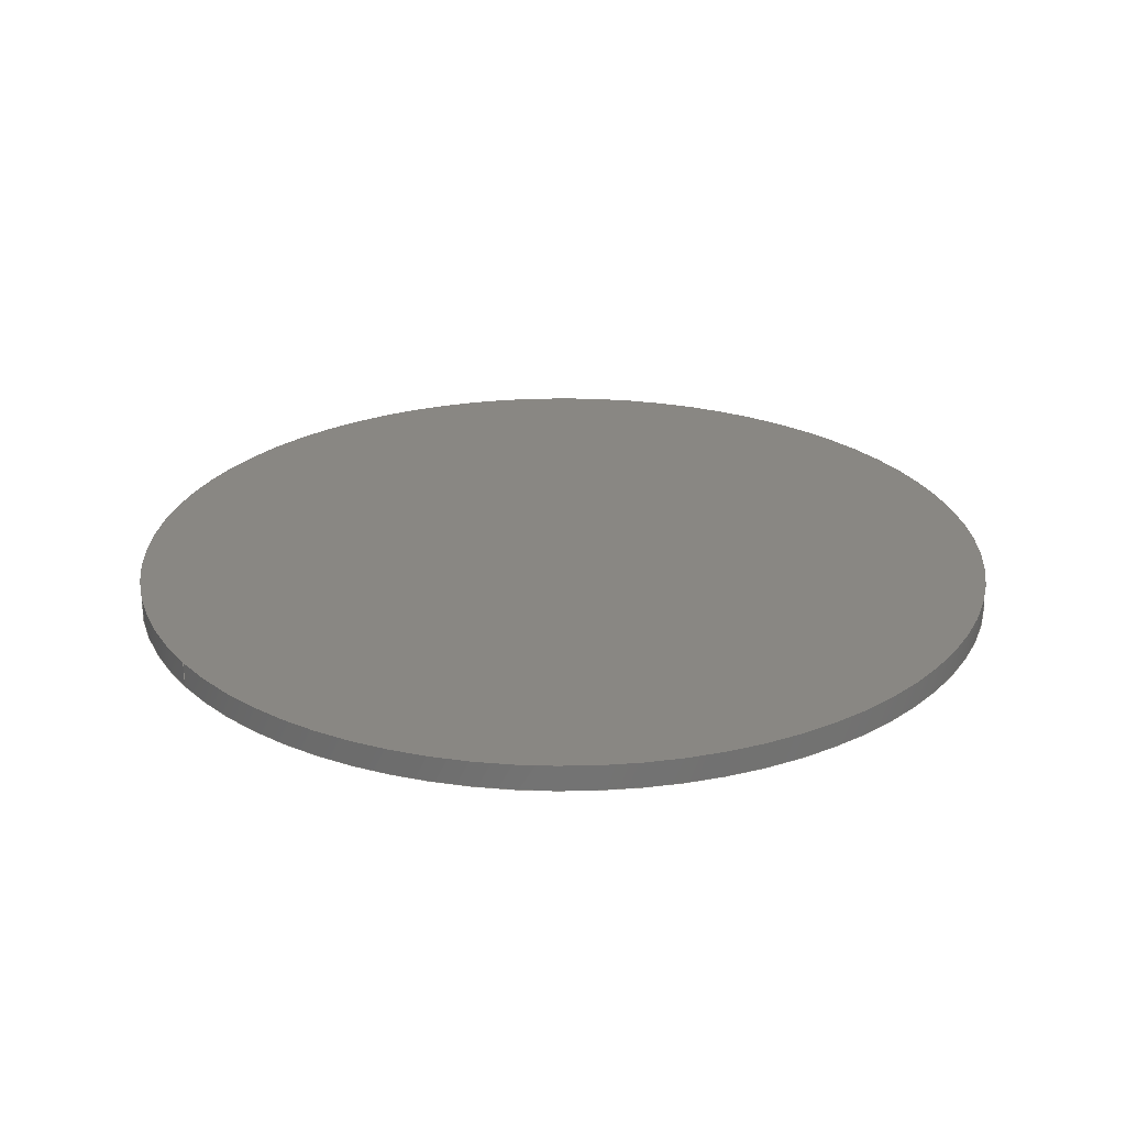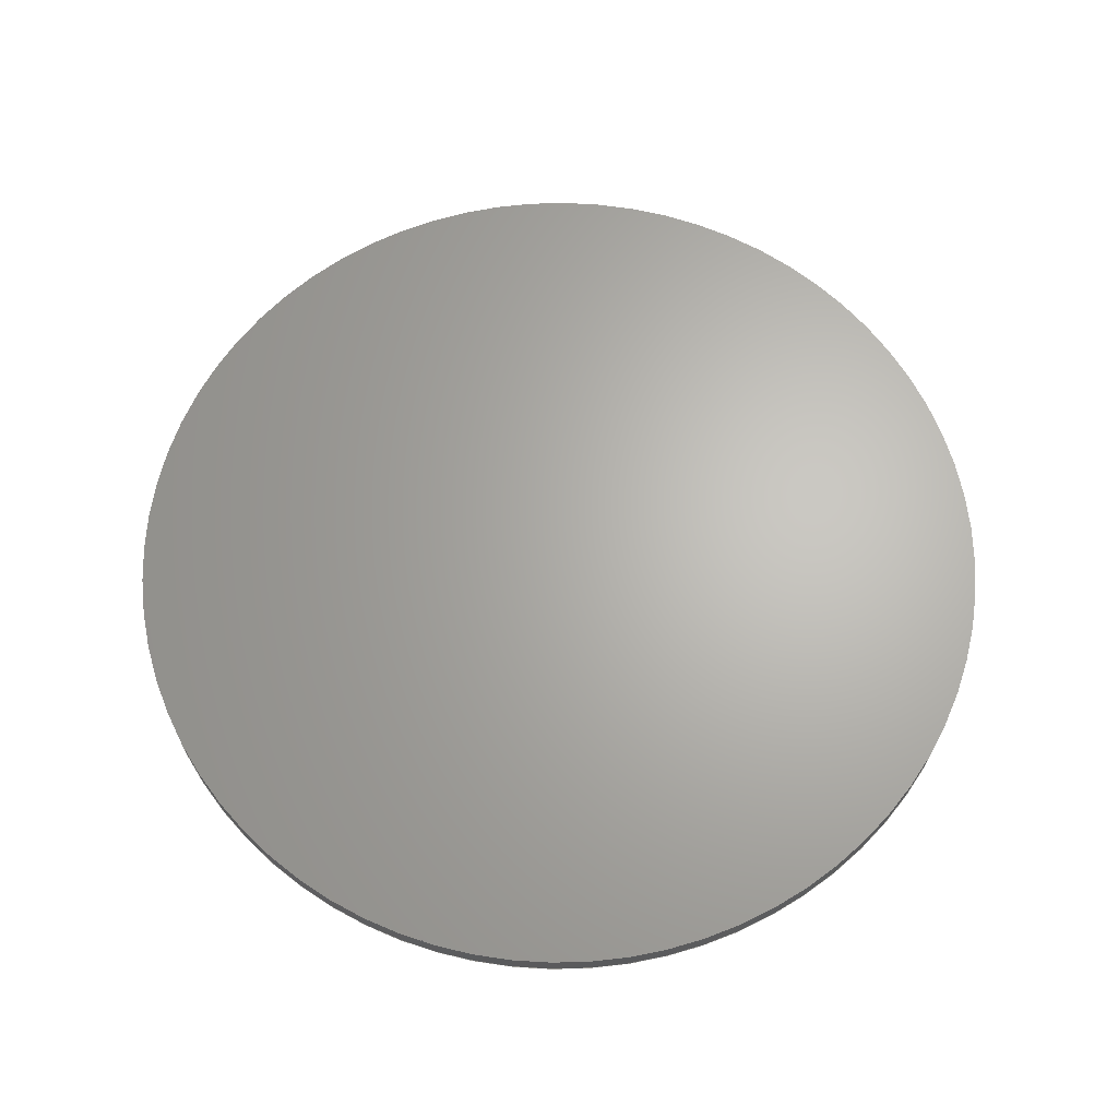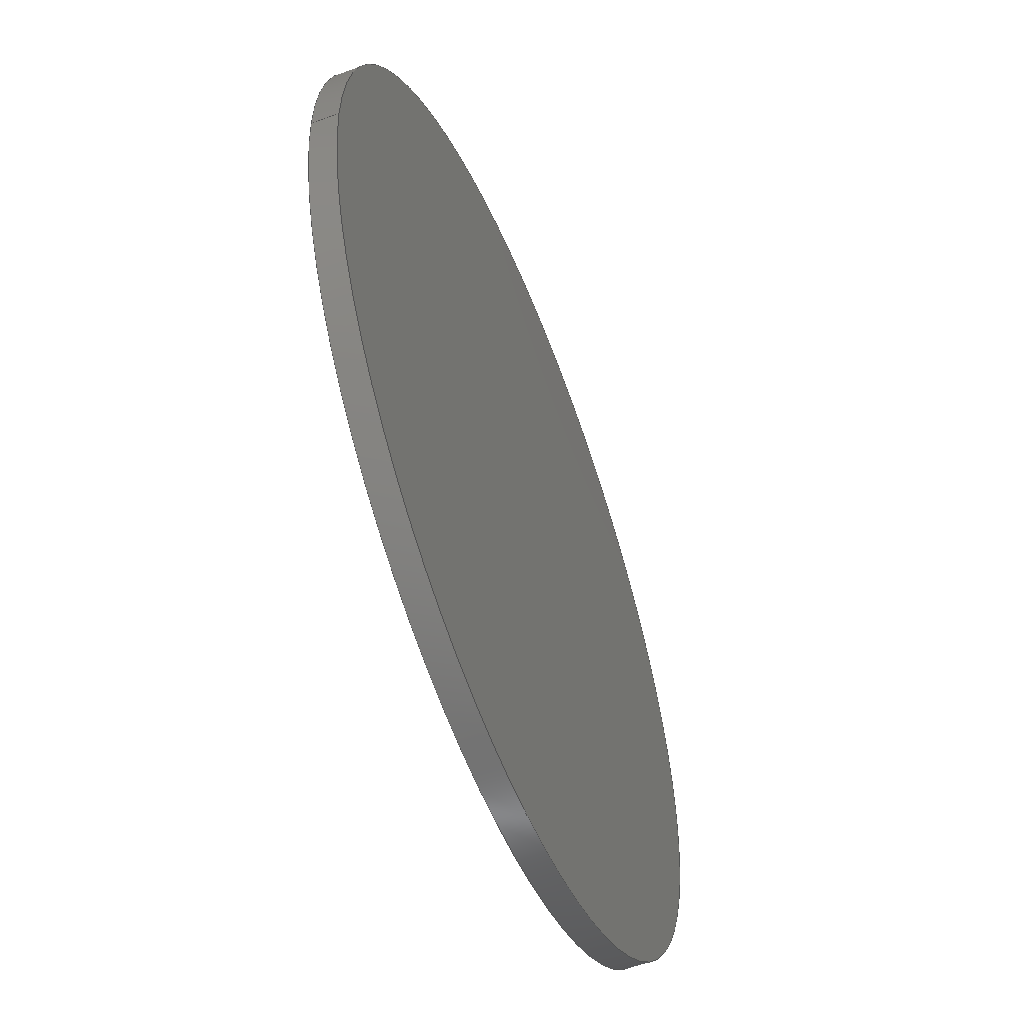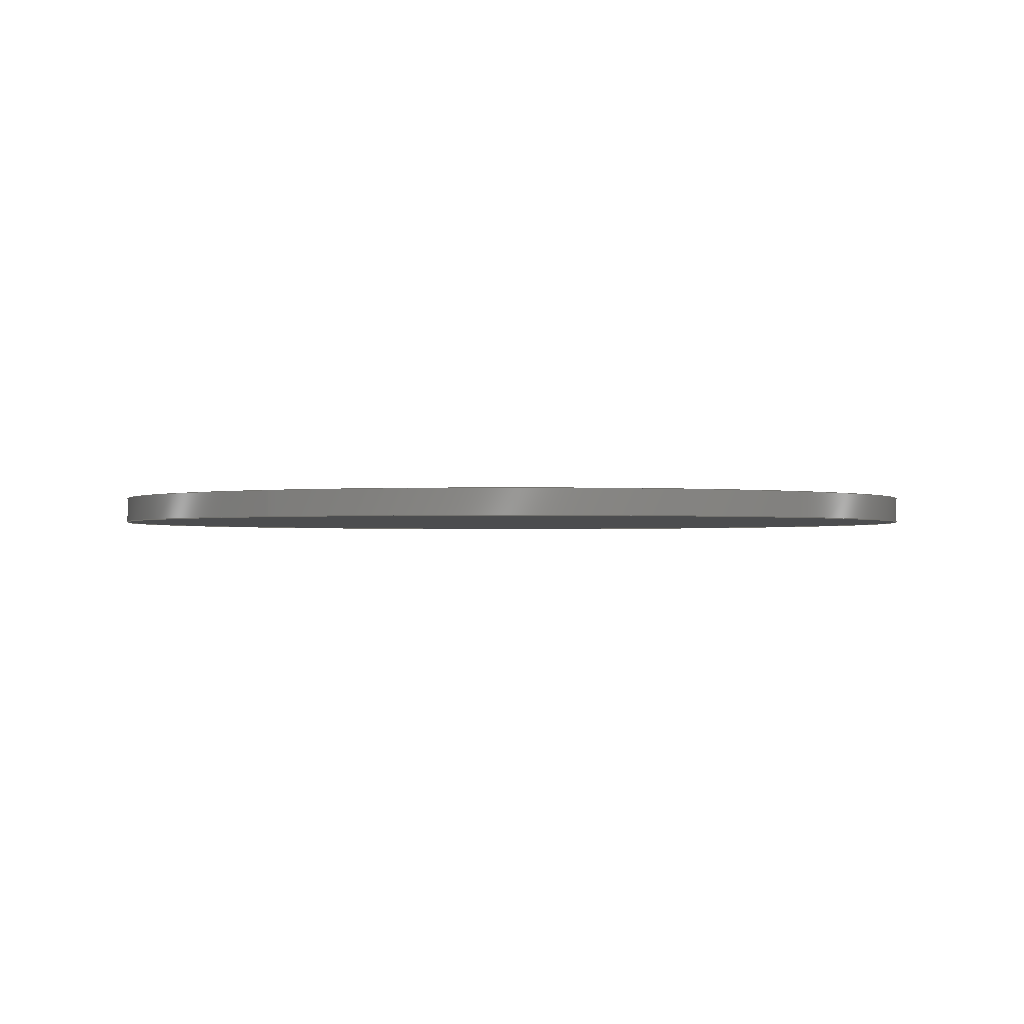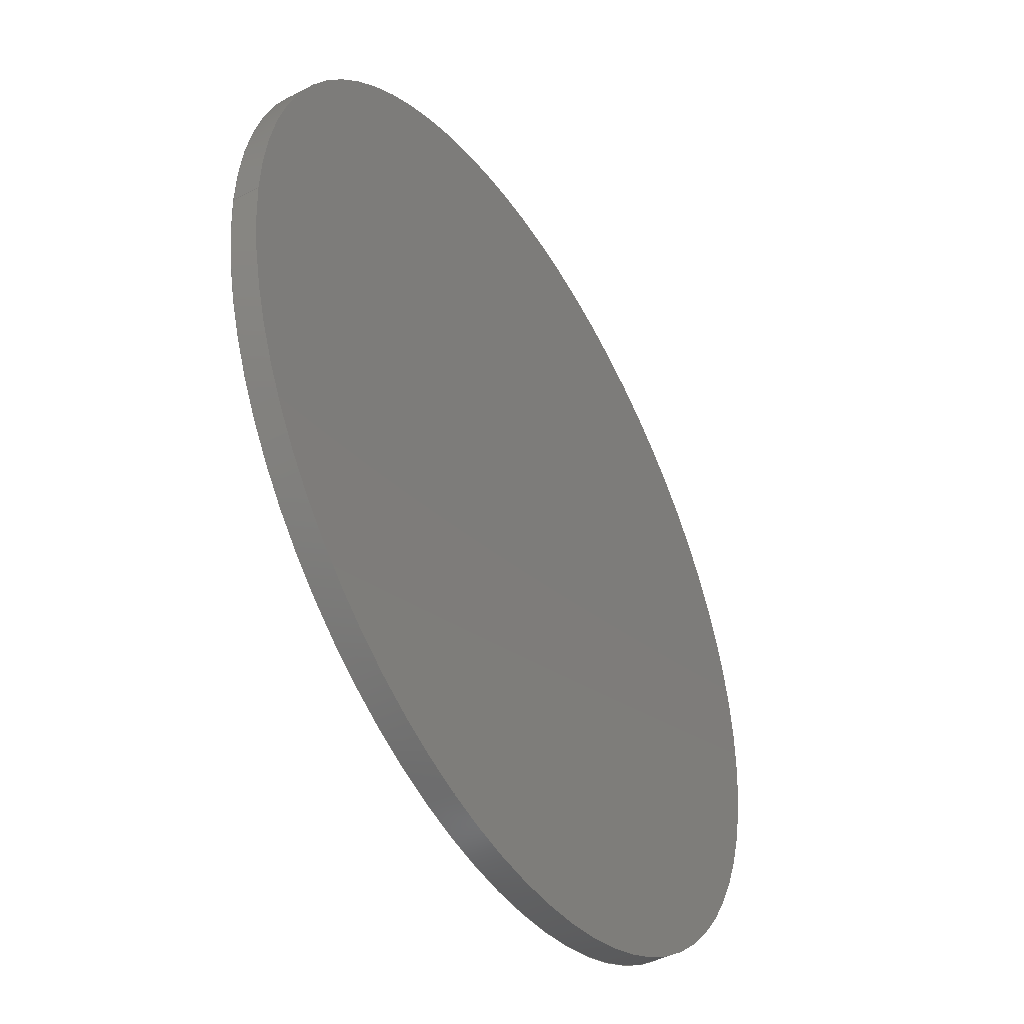
<metadata>
{"format":"step","ext":"step","renderer":"f3d","projection":"perspective","resolution":1024,"background":"white","views":[{"elev":25.6,"azim":145.7,"up":"+Z"},{"elev":65.5,"azim":176.0,"up":"+Z"},{"elev":-55.6,"azim":111.4,"up":"+Y"},{"elev":-1.3,"azim":123.1,"up":"+Z"},{"elev":-45.3,"azim":-59.3,"up":"+Y"}]}
</metadata>
<code>
ISO-10303-21;
DATA;
#1 = ADVANCED_BREP_SHAPE_REPRESENTATION ( 'Web Model 18920_18924', ( #40, #147 ), #5 ) ;
#2 = PRODUCT_DEFINITION_SHAPE ( 'NONE', 'NONE',  #97 ) ;
#3 = PERSON_AND_ORGANIZATION_ROLE ( 'creator' ) ;
#4 = ADVANCED_FACE ( 'NONE', ( #35 ), #114, .F. ) ;
#5 =( GEOMETRIC_REPRESENTATION_CONTEXT ( 3 ) GLOBAL_UNCERTAINTY_ASSIGNED_CONTEXT ( ( #88 ) ) GLOBAL_UNIT_ASSIGNED_CONTEXT ( ( #121, #120, #36 ) ) REPRESENTATION_CONTEXT ( 'NONE', 'WORKASPACE' ) );
#6 = CLOSED_SHELL ( 'NONE', ( #55, #18, #69, #4 ) ) ;
#7 = APPROVAL_PERSON_ORGANIZATION ( #103, #138, #32 ) ;
#8 = CARTESIAN_POINT ( 'NONE',  ( 0, 0, 0 ) ) ;
#9 = CARTESIAN_POINT ( 'NONE',  ( 0, 0, 3 ) ) ;
#10 = DIRECTION ( 'NONE',  ( 0, 0, 1 ) ) ;
#11 = PLANE ( 'NONE',  #89 ) ;
#12 = ORIENTED_EDGE ( 'NONE', *, *, #151, .F. ) ;
#13 = MECHANICAL_CONTEXT ( 'NONE', #109, 'mechanical' ) ;
#14 = COORDINATED_UNIVERSAL_TIME_OFFSET ( 5, 0, .BEHIND. ) ;
#15 = APPROVAL_STATUS ( 'not_yet_approved' ) ;
#16 = EDGE_CURVE ( 'NONE', #34, #98, #22, .T. ) ;
#17 = CIRCLE ( 'NONE', #174, 50.8 ) ;
#18 = ADVANCED_FACE ( 'NONE', ( #167 ), #93, .T. ) ;
#19 = LOCAL_TIME ( 8, 55, 4, #95 ) ;
#20 = APPROVAL ( #15, 'UNSPECIFIED' ) ;
#21 = DIRECTION ( 'NONE',  ( 1, 0, -0 ) ) ;
#22 = CIRCLE ( 'NONE', #26, 50.8 ) ;
#23 = ORIENTED_EDGE ( 'NONE', *, *, #16, .F. ) ;
#24 = CARTESIAN_POINT ( 'NONE',  ( 0, 0, 3 ) ) ;
#25 = CIRCLE ( 'NONE', #46, 50.8 ) ;
#26 = AXIS2_PLACEMENT_3D ( 'NONE', #171, #73, #112 ) ;
#27 = DIRECTION ( 'NONE',  ( 1, 0, 0 ) ) ;
#28 = PERSON_AND_ORGANIZATION ( #107, #164 ) ;
#29 = PRODUCT_RELATED_PRODUCT_CATEGORY ( 'detail', '', ( #125 ) ) ;
#30 = AXIS2_PLACEMENT_3D ( 'NONE', #115, #33, #140 ) ;
#31 = APPROVAL_PERSON_ORGANIZATION ( #57, #146, #38 ) ;
#32 = APPROVAL_ROLE ( '' ) ;
#33 = DIRECTION ( 'NONE',  ( -0, -0, -1 ) ) ;
#34 = VERTEX_POINT ( 'NONE', #44 ) ;
#35 = FACE_OUTER_BOUND ( 'NONE', #70, .T. ) ;
#36 =( NAMED_UNIT ( * ) SI_UNIT ( $, .STERADIAN. ) SOLID_ANGLE_UNIT ( ) );
#37 = COORDINATED_UNIVERSAL_TIME_OFFSET ( 5, 0, .BEHIND. ) ;
#38 = APPROVAL_ROLE ( '' ) ;
#39 = APPLICATION_PROTOCOL_DEFINITION ( 'international standard', 'config_control_design', 1994, #109 ) ;
#40 = MANIFOLD_SOLID_BREP ( 'Boss-Extrude1', #6 ) ;
#41 = AXIS2_PLACEMENT_3D ( 'NONE', #8, #172, #100 ) ;
#42 = CYLINDRICAL_SURFACE ( 'NONE', #30, 50.8 ) ;
#43 = EDGE_LOOP ( 'NONE', ( #169, #23, #56, #59 ) ) ;
#44 = CARTESIAN_POINT ( 'NONE',  ( -50.8, 0, 3 ) ) ;
#45 = DATE_TIME_ROLE ( 'creation_date' ) ;
#46 = AXIS2_PLACEMENT_3D ( 'NONE', #78, #50, #27 ) ;
#47 = DIRECTION ( 'NONE',  ( -0, -0, -1 ) ) ;
#48 = DIRECTION ( 'NONE',  ( -0, -0, -1 ) ) ;
#49 = APPROVAL_PERSON_ORGANIZATION ( #75, #20, #68 ) ;
#50 = DIRECTION ( 'NONE',  ( 0, 0, 1 ) ) ;
#51 = LINE ( 'NONE', #158, #122 ) ;
#52 = DIRECTION ( 'NONE',  ( 0, 0, 1 ) ) ;
#53 = APPROVAL_DATE_TIME ( #139, #138 ) ;
#54 = CC_DESIGN_APPROVAL ( #138, ( #97 ) ) ;
#55 = ADVANCED_FACE ( 'NONE', ( #79 ), #42, .T. ) ;
#56 = ORIENTED_EDGE ( 'NONE', *, *, #127, .T. ) ;
#57 = PERSON_AND_ORGANIZATION ( #107, #164 ) ;
#58 = CC_DESIGN_PERSON_AND_ORGANIZATION_ASSIGNMENT ( #28, #61, ( #125 ) ) ;
#59 = ORIENTED_EDGE ( 'NONE', *, *, #159, .T. ) ;
#60 = PERSON_AND_ORGANIZATION ( #107, #164 ) ;
#61 = PERSON_AND_ORGANIZATION_ROLE ( 'design_owner' ) ;
#62 = EDGE_LOOP ( 'NONE', ( #12, #102, #162, #124 ) ) ;
#63 = DIRECTION ( 'NONE',  ( 1, 0, 0 ) ) ;
#64 = CALENDAR_DATE ( 2021, 10, 9 ) ;
#65 = CC_DESIGN_DATE_AND_TIME_ASSIGNMENT ( #126, #96, ( #123 ) ) ;
#66 = APPROVAL_STATUS ( 'not_yet_approved' ) ;
#67 = SECURITY_CLASSIFICATION_LEVEL ( 'unclassified' ) ;
#68 = APPROVAL_ROLE ( '' ) ;
#69 = ADVANCED_FACE ( 'NONE', ( #160 ), #11, .T. ) ;
#70 = EDGE_LOOP ( 'NONE', ( #81, #142 ) ) ;
#71 = COORDINATED_UNIVERSAL_TIME_OFFSET ( 5, 0, .BEHIND. ) ;
#72 = LINE ( 'NONE', #132, #83 ) ;
#73 = DIRECTION ( 'NONE',  ( 0, 0, 1 ) ) ;
#74 = DESIGN_CONTEXT ( 'detailed design', #161, 'design' ) ;
#75 = PERSON_AND_ORGANIZATION ( #107, #164 ) ;
#76 = CC_DESIGN_APPROVAL ( #20, ( #123 ) ) ;
#77 = AXIS2_PLACEMENT_3D ( 'NONE', #9, #173, #155 ) ;
#78 = CARTESIAN_POINT ( 'NONE',  ( 0, 0, 0 ) ) ;
#79 = FACE_OUTER_BOUND ( 'NONE', #62, .T. ) ;
#80 = CARTESIAN_POINT ( 'NONE',  ( 0, 0, 0 ) ) ;
#81 = ORIENTED_EDGE ( 'NONE', *, *, #159, .F. ) ;
#82 = SHAPE_DEFINITION_REPRESENTATION ( #2, #1 ) ;
#83 = VECTOR ( 'NONE', #47, 1000 ) ;
#84 = CC_DESIGN_PERSON_AND_ORGANIZATION_ASSIGNMENT ( #60, #168, ( #97 ) ) ;
#85 = ORIENTED_EDGE ( 'NONE', *, *, #16, .T. ) ;
#86 = PERSON_AND_ORGANIZATION ( #107, #164 ) ;
#87 = APPROVAL_DATE_TIME ( #113, #20 ) ;
#88 = UNCERTAINTY_MEASURE_WITH_UNIT (LENGTH_MEASURE( 1e-05 ), #121, 'distance_accuracy_value', 'NONE');
#89 = AXIS2_PLACEMENT_3D ( 'NONE', #141, #10, #21 ) ;
#90 = APPROVAL_DATE_TIME ( #110, #146 ) ;
#91 = APPLICATION_PROTOCOL_DEFINITION ( 'international standard', 'config_control_design', 1994, #161 ) ;
#92 = CARTESIAN_POINT ( 'NONE',  ( 50.8, 6.221e-15, 3 ) ) ;
#93 = CYLINDRICAL_SURFACE ( 'NONE', #77, 50.8 ) ;
#94 = PRODUCT_DEFINITION_FORMATION_WITH_SPECIFIED_SOURCE ( 'ANY', '', #125, .NOT_KNOWN. ) ;
#95 = COORDINATED_UNIVERSAL_TIME_OFFSET ( 5, 0, .BEHIND. ) ;
#96 = DATE_TIME_ROLE ( 'classification_date' ) ;
#97 = PRODUCT_DEFINITION ( 'UNKNOWN', '', #94, #74 ) ;
#98 = VERTEX_POINT ( 'NONE', #92 ) ;
#99 = CALENDAR_DATE ( 2021, 10, 9 ) ;
#100 = DIRECTION ( 'NONE',  ( 1, 0, -0 ) ) ;
#101 = CC_DESIGN_DATE_AND_TIME_ASSIGNMENT ( #133, #45, ( #97 ) ) ;
#102 = ORIENTED_EDGE ( 'NONE', *, *, #134, .T. ) ;
#103 = PERSON_AND_ORGANIZATION ( #107, #164 ) ;
#104 = CC_DESIGN_PERSON_AND_ORGANIZATION_ASSIGNMENT ( #86, #3, ( #94 ) ) ;
#105 = DIRECTION ( 'NONE',  ( 1, 0, 0 ) ) ;
#106 = ORIENTED_EDGE ( 'NONE', *, *, #151, .T. ) ;
#107 = PERSON ( 'UNSPECIFIED', 'UNSPECIFIED', 'UNSPECIFIED', ('UNSPECIFIED'), ('UNSPECIFIED'), ('UNSPECIFIED') ) ;
#108 = LOCAL_TIME ( 8, 55, 4, #14 ) ;
#109 = APPLICATION_CONTEXT ( 'configuration controlled 3d designs of mechanical parts and assemblies' ) ;
#110 = DATE_AND_TIME ( #99, #118 ) ;
#111 = CC_DESIGN_SECURITY_CLASSIFICATION ( #123, ( #94 ) ) ;
#112 = DIRECTION ( 'NONE',  ( 1, 0, 0 ) ) ;
#113 = DATE_AND_TIME ( #119, #143 ) ;
#114 = PLANE ( 'NONE',  #41 ) ;
#115 = CARTESIAN_POINT ( 'NONE',  ( 0, 0, 3 ) ) ;
#116 = CARTESIAN_POINT ( 'NONE',  ( 50.8, 6.221e-15, 0 ) ) ;
#117 = VERTEX_POINT ( 'NONE', #145 ) ;
#118 = LOCAL_TIME ( 8, 55, 4, #129 ) ;
#119 = CALENDAR_DATE ( 2021, 10, 9 ) ;
#120 =( NAMED_UNIT ( * ) PLANE_ANGLE_UNIT ( ) SI_UNIT ( $, .RADIAN. ) );
#121 =( LENGTH_UNIT ( ) NAMED_UNIT ( * ) SI_UNIT ( .MILLI., .METRE. ) );
#122 = VECTOR ( 'NONE', #48, 1000 ) ;
#123 = SECURITY_CLASSIFICATION ( '', '', #67 ) ;
#124 = ORIENTED_EDGE ( 'NONE', *, *, #127, .F. ) ;
#125 = PRODUCT ( 'Web Model 18920_18924', 'Web Model 18920_18924', '', ( #13 ) ) ;
#126 = DATE_AND_TIME ( #157, #19 ) ;
#127 = EDGE_CURVE ( 'NONE', #34, #117, #51, .T. ) ;
#128 = VERTEX_POINT ( 'NONE', #116 ) ;
#129 = COORDINATED_UNIVERSAL_TIME_OFFSET ( 5, 0, .BEHIND. ) ;
#130 = CC_DESIGN_PERSON_AND_ORGANIZATION_ASSIGNMENT ( #175, #137, ( #94 ) ) ;
#131 = AXIS2_PLACEMENT_3D ( 'NONE', #148, #52, #105 ) ;
#132 = CARTESIAN_POINT ( 'NONE',  ( 50.8, 6.221e-15, 3 ) ) ;
#133 = DATE_AND_TIME ( #64, #153 ) ;
#134 = EDGE_CURVE ( 'NONE', #98, #128, #72, .T. ) ;
#135 = DIRECTION ( 'NONE',  ( 0, 0, 1 ) ) ;
#136 = PERSON_AND_ORGANIZATION ( #107, #164 ) ;
#137 = PERSON_AND_ORGANIZATION_ROLE ( 'design_supplier' ) ;
#138 = APPROVAL ( #156, 'UNSPECIFIED' ) ;
#139 = DATE_AND_TIME ( #170, #108 ) ;
#140 = DIRECTION ( 'NONE',  ( -1, 0, 0 ) ) ;
#141 = CARTESIAN_POINT ( 'NONE',  ( 0, 0, 3 ) ) ;
#142 = ORIENTED_EDGE ( 'NONE', *, *, #166, .F. ) ;
#143 = LOCAL_TIME ( 8, 55, 4, #37 ) ;
#144 = CIRCLE ( 'NONE', #131, 50.8 ) ;
#145 = CARTESIAN_POINT ( 'NONE',  ( -50.8, 0, 0 ) ) ;
#146 = APPROVAL ( #66, 'UNSPECIFIED' ) ;
#147 = AXIS2_PLACEMENT_3D ( 'NONE', #80, #163, #63 ) ;
#148 = CARTESIAN_POINT ( 'NONE',  ( 0, 0, 0 ) ) ;
#149 = DIRECTION ( 'NONE',  ( 1, 0, 0 ) ) ;
#150 = PERSON_AND_ORGANIZATION_ROLE ( 'classification_officer' ) ;
#151 = EDGE_CURVE ( 'NONE', #98, #34, #17, .T. ) ;
#152 = EDGE_LOOP ( 'NONE', ( #85, #106 ) ) ;
#153 = LOCAL_TIME ( 8, 55, 4, #71 ) ;
#154 = CC_DESIGN_APPROVAL ( #146, ( #94 ) ) ;
#155 = DIRECTION ( 'NONE',  ( -1, 0, 0 ) ) ;
#156 = APPROVAL_STATUS ( 'not_yet_approved' ) ;
#157 = CALENDAR_DATE ( 2021, 10, 9 ) ;
#158 = CARTESIAN_POINT ( 'NONE',  ( -50.8, 0, 3 ) ) ;
#159 = EDGE_CURVE ( 'NONE', #117, #128, #144, .T. ) ;
#160 = FACE_OUTER_BOUND ( 'NONE', #152, .T. ) ;
#161 = APPLICATION_CONTEXT ( 'configuration controlled 3d designs of mechanical parts and assemblies' ) ;
#162 = ORIENTED_EDGE ( 'NONE', *, *, #166, .T. ) ;
#163 = DIRECTION ( 'NONE',  ( 0, 0, 1 ) ) ;
#164 = ORGANIZATION ( 'UNSPECIFIED', 'UNSPECIFIED', '' ) ;
#165 = CC_DESIGN_PERSON_AND_ORGANIZATION_ASSIGNMENT ( #136, #150, ( #123 ) ) ;
#166 = EDGE_CURVE ( 'NONE', #128, #117, #25, .T. ) ;
#167 = FACE_OUTER_BOUND ( 'NONE', #43, .T. ) ;
#168 = PERSON_AND_ORGANIZATION_ROLE ( 'creator' ) ;
#169 = ORIENTED_EDGE ( 'NONE', *, *, #134, .F. ) ;
#170 = CALENDAR_DATE ( 2021, 10, 9 ) ;
#171 = CARTESIAN_POINT ( 'NONE',  ( 0, 0, 3 ) ) ;
#172 = DIRECTION ( 'NONE',  ( 0, 0, 1 ) ) ;
#173 = DIRECTION ( 'NONE',  ( -0, -0, -1 ) ) ;
#174 = AXIS2_PLACEMENT_3D ( 'NONE', #24, #135, #149 ) ;
#175 = PERSON_AND_ORGANIZATION ( #107, #164 ) ;
ENDSEC;
END-ISO-10303-21;

</code>
